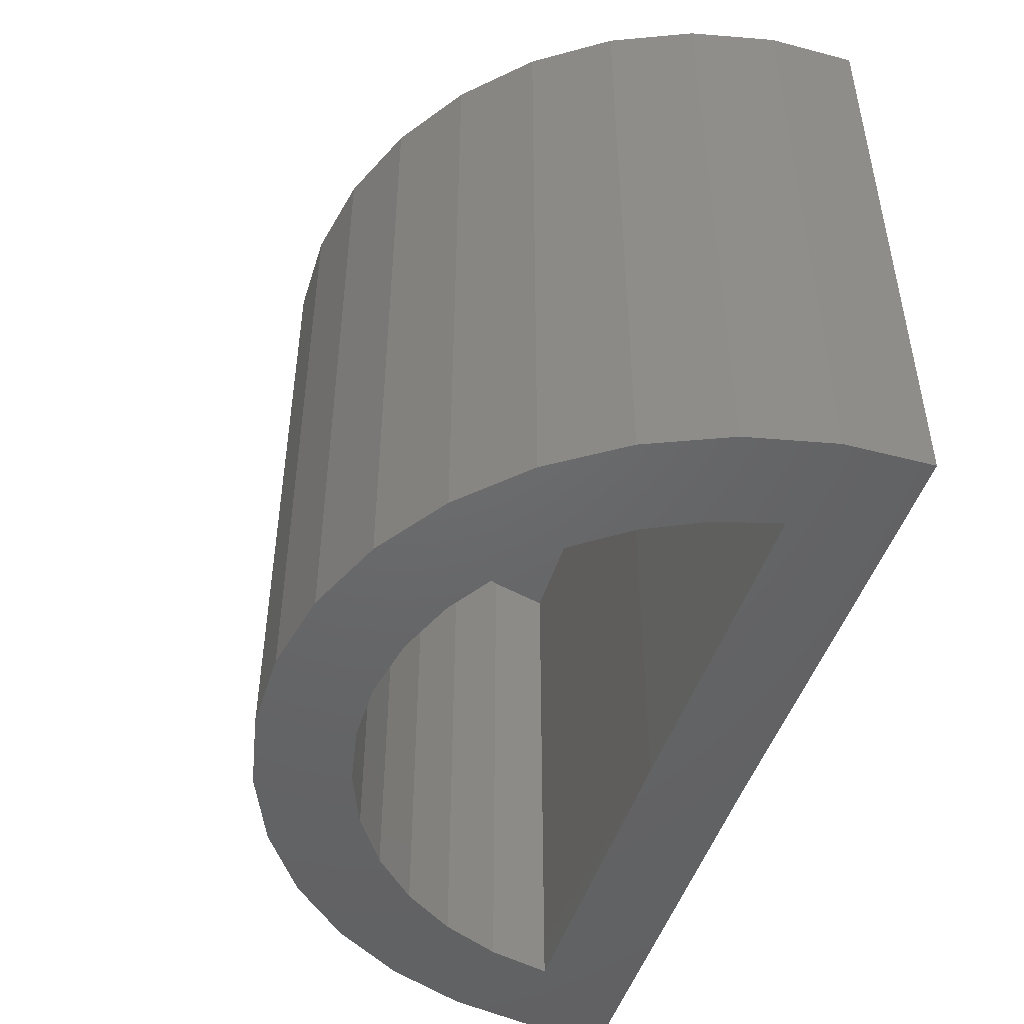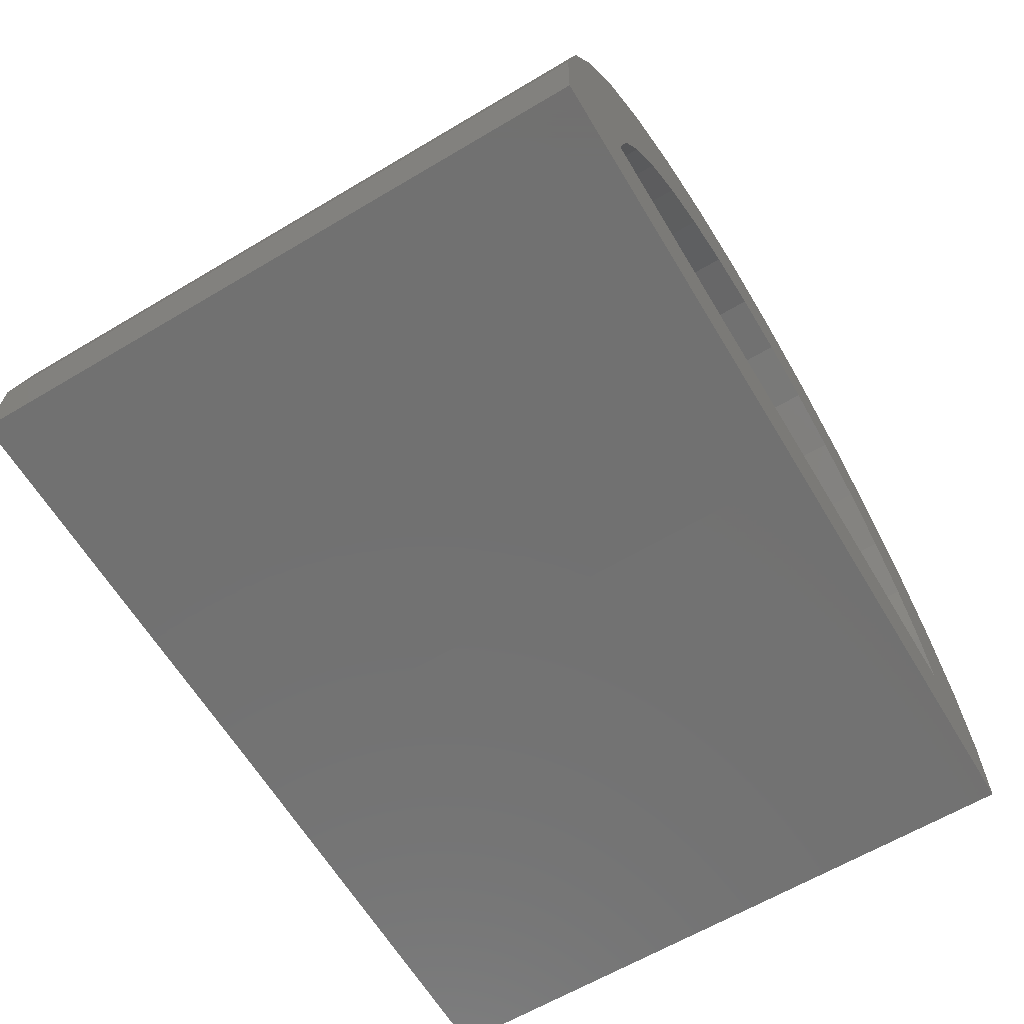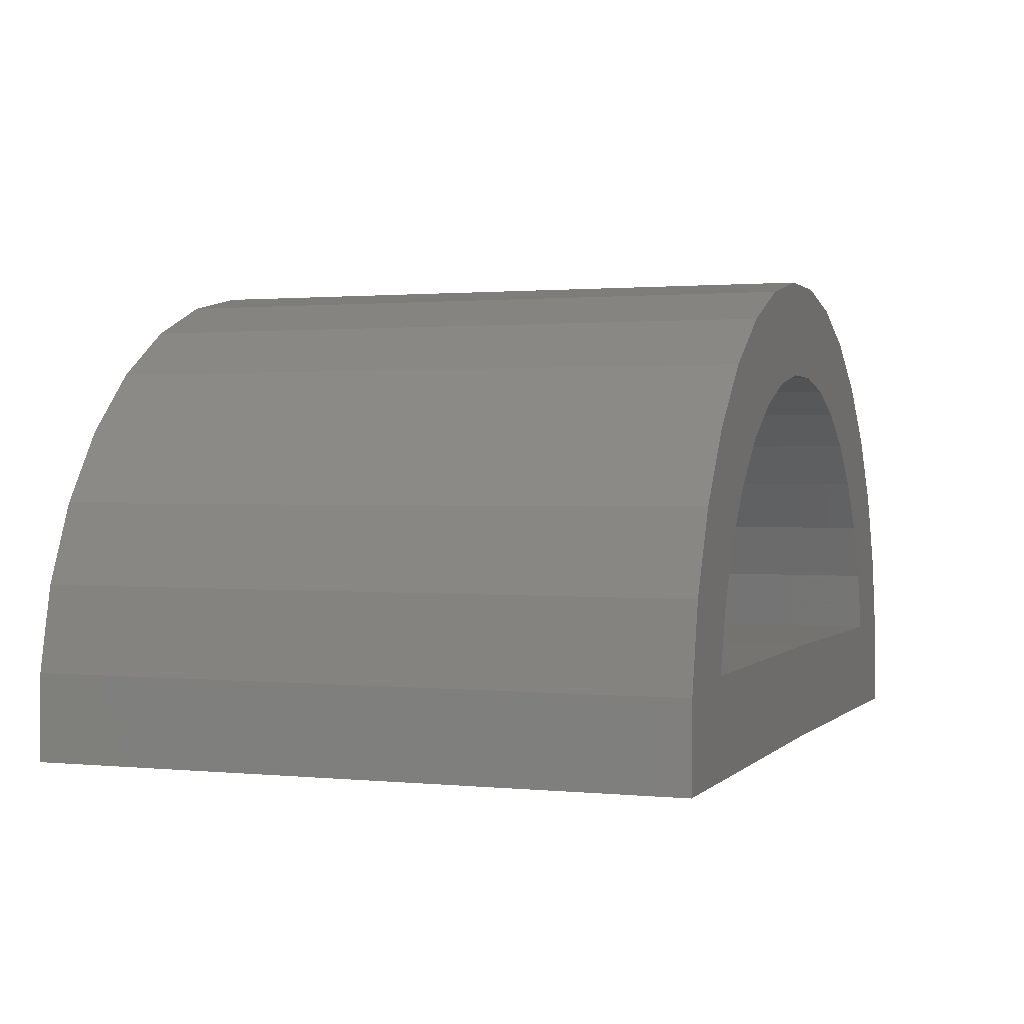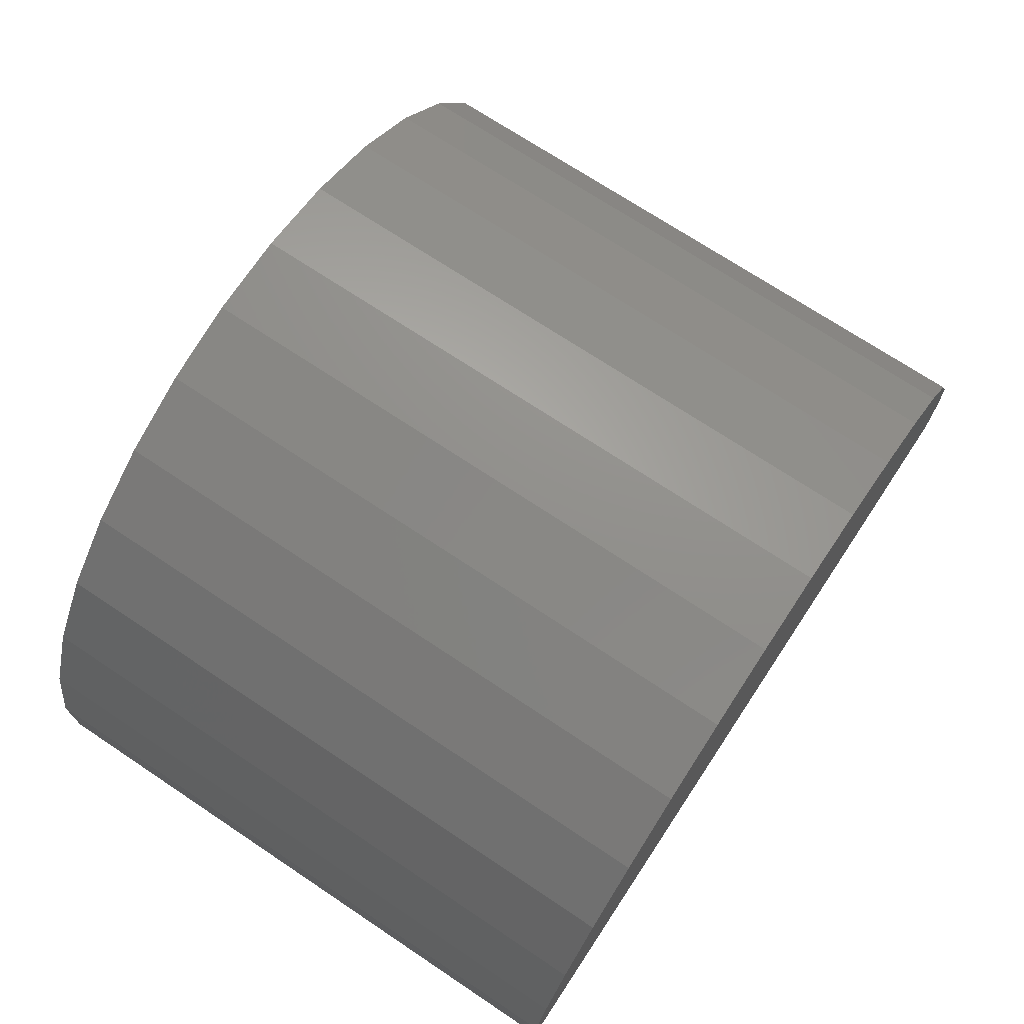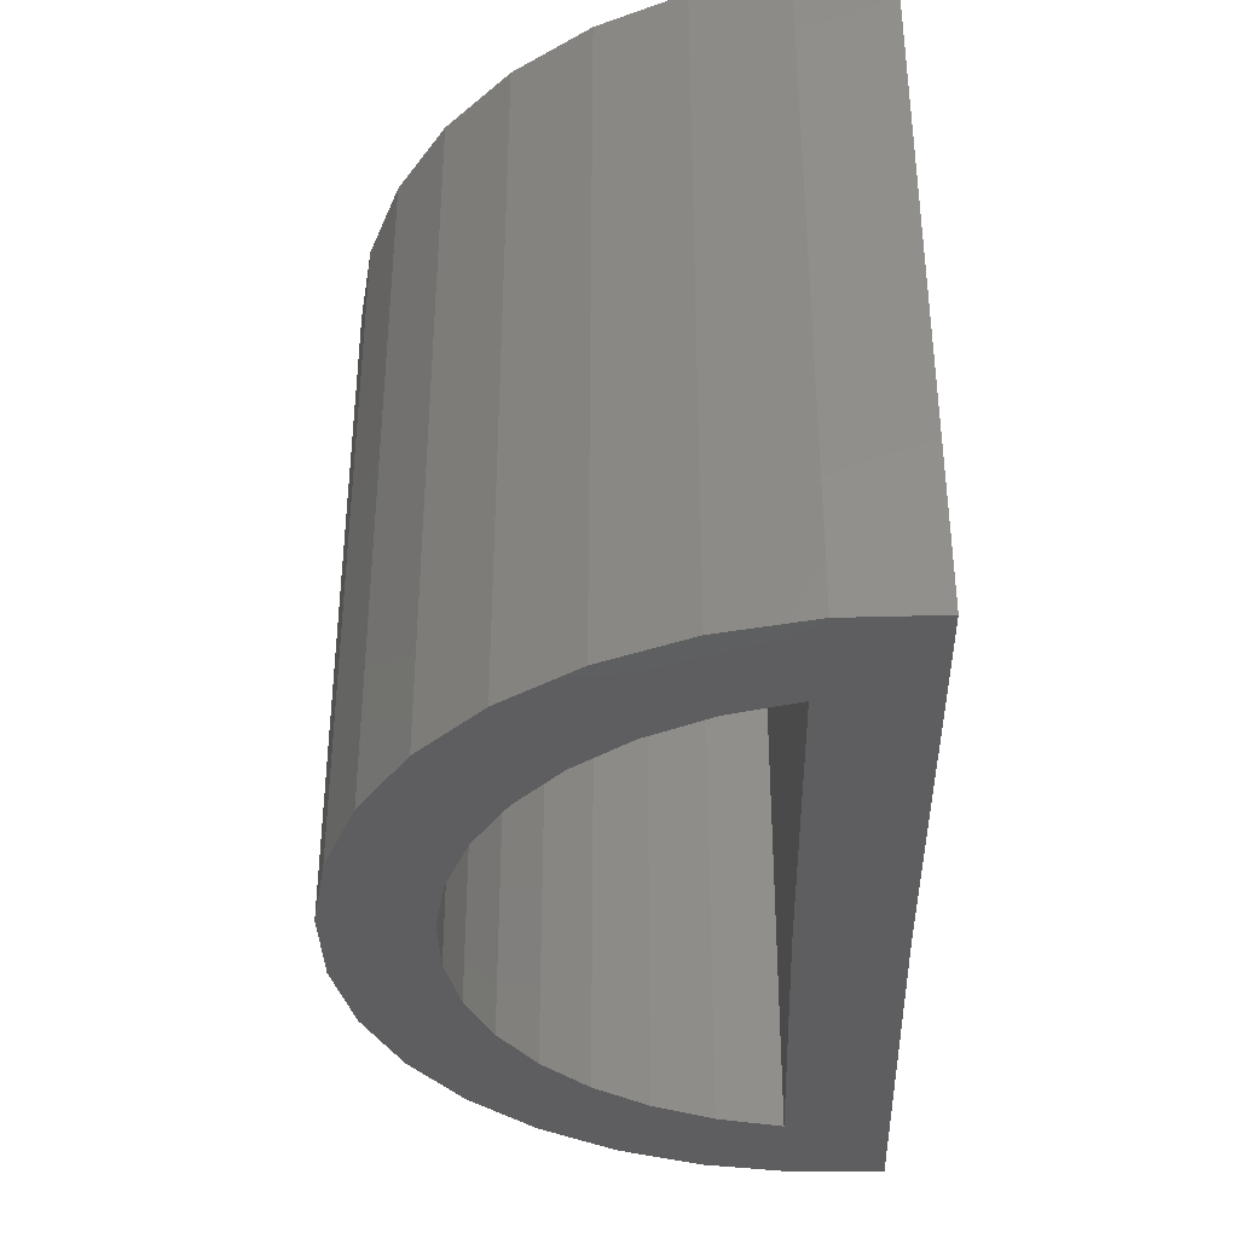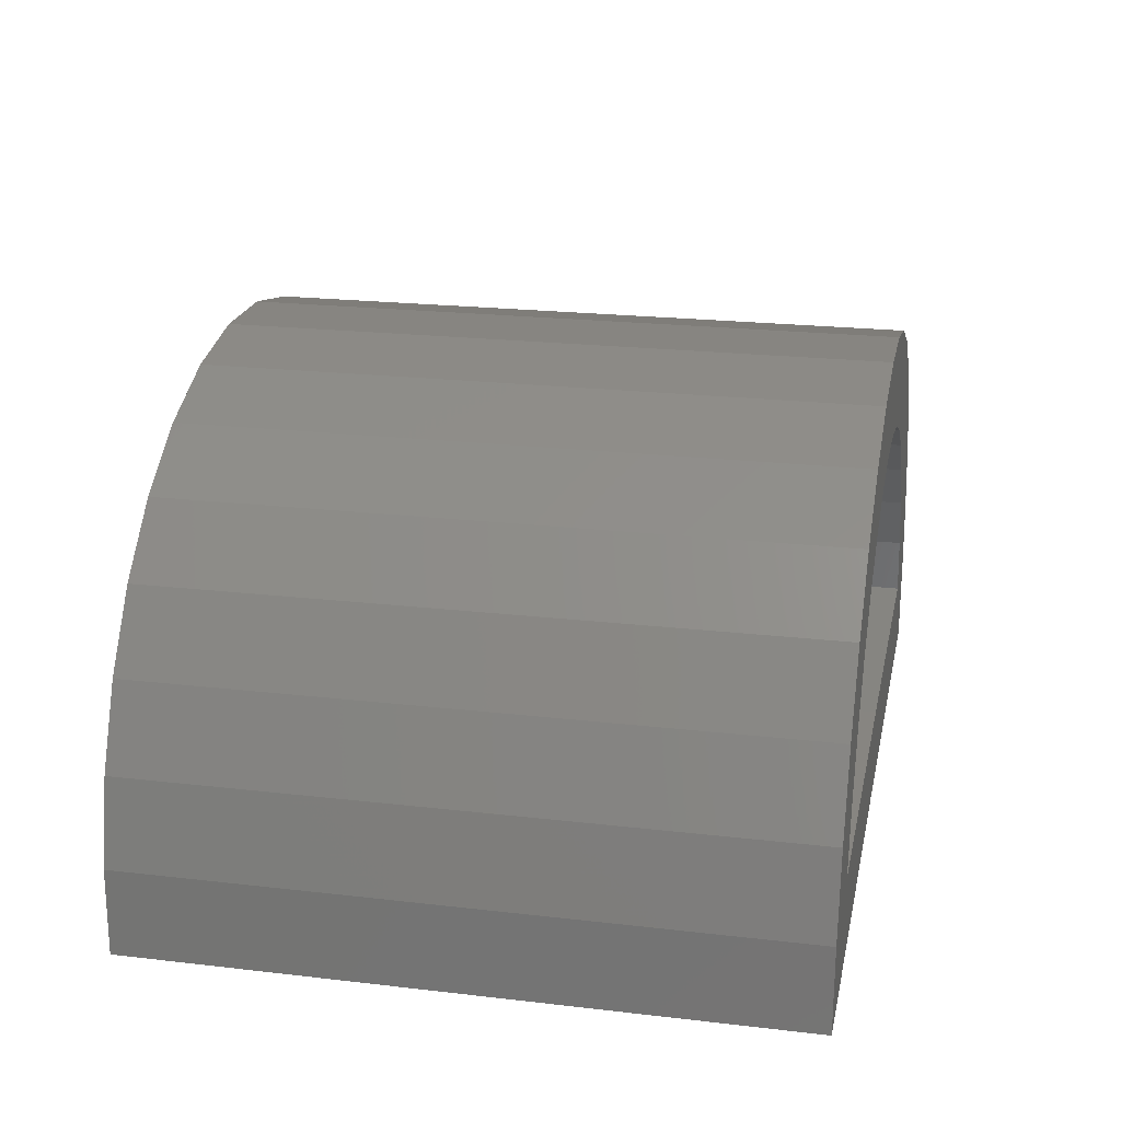
<metadata>
{"format":"stl","ext":"stl","renderer":"f3d","projection":"perspective","resolution":1024,"background":"white","views":[{"elev":-47.3,"azim":73.2,"up":"+Y"},{"elev":-63.1,"azim":-59.0,"up":"+Z"},{"elev":1.2,"azim":-70.0,"up":"+Z"},{"elev":72.0,"azim":123.6,"up":"+Z"},{"elev":-36.2,"azim":91.8,"up":"+Y"},{"elev":21.9,"azim":-78.5,"up":"+Z"}]}
</metadata>
<code>
# stl→obj: 72 verts, 140 faces
v -0.1322 -0.75 0.5685
v -0.451 -0.75 0.5229
v -0.2268 -0.75 0.4422
v 0.421 -0.75 0.8431
v -0.1814 -0.75 0.843
v 0.2658 -0.75 0.8147
v -0.005316 -0.75 0.958
v 0.4957 -0.75 0.1484
v 1.57 -0.75 0.1111
v 1.33 -0.75 0.1382
v 1.181 -0.75 0.8347
v 0.5788 -0.75 0.8421
v 0.7337 -0.75 0.8119
v 1.007 -0.75 0.9518
v 0.4942 -0.75 -0.08594
v 1.571 -0.75 -0.0992
v -0.5788 -0.75 0.1243
v -0.5825 -0.75 -0.08594
v 0.6065 -0.75 1.075
v 0.8125 -0.75 1.033
v 0.3962 -0.75 1.076
v 0.1897 -0.75 1.037
v -0.3384 -0.75 0.1484
v -0.2964 -0.75 0.3006
v -0.5344 -0.75 0.3298
v 0.1185 -0.75 0.7581
v -0.3318 -0.75 0.6962
v -0.01573 -0.75 0.675
v 1.129 -0.75 0.5607
v 1.222 -0.75 0.4333
v 1.447 -0.75 0.5112
v 1.29 -0.75 0.2908
v 1.528 -0.75 0.3171
v 0.8803 -0.75 0.7534
v 1.013 -0.75 0.6687
v 1.33 -0.75 0.6859
v 0.7337 0.6016 0.8119
v 0.8803 0.6016 0.7534
v 1.013 0.6016 0.6687
v 1.129 0.6016 0.5607
v 1.222 0.6016 0.4333
v 1.29 0.6016 0.2908
v 1.33 0.6016 0.1382
v 0.5788 0.6016 0.8421
v 0.421 0.6016 0.8431
v 0.2658 0.6016 0.8147
v 0.1185 0.6016 0.7581
v -0.01573 0.6016 0.675
v -0.1322 0.6016 0.5685
v -0.2268 0.6016 0.4422
v -0.2964 0.6016 0.3006
v -0.3384 0.6016 0.1484
v 0.4957 0.6016 0.1484
v 0.4942 0.8359 -0.08594
v 0.3962 0.8359 1.076
v 0.6065 0.8359 1.075
v 0.8125 0.8359 1.033
v 1.007 0.8359 0.9518
v 1.181 0.8359 0.8347
v 1.33 0.8359 0.6859
v 1.447 0.8359 0.5112
v 1.528 0.8359 0.3171
v 1.57 0.8359 0.1111
v 1.571 0.8359 -0.0992
v -0.5825 0.8359 -0.08594
v -0.5788 0.8359 0.1243
v -0.5344 0.8359 0.3298
v -0.451 0.8359 0.5229
v -0.3318 0.8359 0.6962
v -0.1814 0.8359 0.843
v -0.005316 0.8359 0.958
v 0.1897 0.8359 1.037
f 1 2 3
f 4 5 6
f 5 4 7
f 8 9 10
f 11 12 13
f 11 14 12
f 15 16 9
f 15 9 8
f 15 8 17
f 15 17 18
f 19 14 20
f 14 19 12
f 12 19 21
f 12 21 4
f 4 21 22
f 4 22 7
f 8 23 17
f 17 23 24
f 17 24 25
f 25 24 3
f 25 3 2
f 6 5 26
f 26 5 27
f 26 27 28
f 28 27 2
f 28 2 1
f 29 30 31
f 31 30 32
f 31 32 33
f 33 32 10
f 33 10 9
f 13 34 11
f 11 34 35
f 11 35 36
f 36 35 29
f 36 29 31
f 12 37 13
f 13 37 38
f 13 38 34
f 34 38 39
f 34 39 35
f 35 39 40
f 35 40 29
f 29 40 41
f 29 41 30
f 30 41 42
f 30 42 32
f 32 42 43
f 32 43 10
f 37 12 44
f 44 12 4
f 44 4 45
f 45 4 6
f 45 6 46
f 46 6 26
f 46 26 47
f 47 26 28
f 47 28 48
f 48 28 1
f 48 1 49
f 49 1 3
f 49 3 50
f 50 3 24
f 50 24 51
f 51 24 23
f 51 23 52
f 23 8 52
f 52 8 53
f 10 43 8
f 8 43 53
f 54 55 56
f 54 56 57
f 54 57 58
f 54 58 59
f 54 59 60
f 54 60 61
f 54 61 62
f 54 62 63
f 54 63 64
f 65 66 67
f 65 67 68
f 65 68 69
f 65 69 70
f 65 70 71
f 65 71 72
f 65 72 55
f 65 55 54
f 16 64 9
f 9 64 63
f 9 63 33
f 33 63 62
f 33 62 31
f 31 62 61
f 31 61 36
f 36 61 60
f 36 60 11
f 11 60 59
f 11 59 14
f 14 59 58
f 14 58 20
f 20 58 57
f 20 57 19
f 19 57 56
f 19 56 21
f 21 56 55
f 21 55 22
f 22 55 72
f 22 72 7
f 7 72 71
f 7 71 5
f 5 71 70
f 5 70 27
f 27 70 69
f 27 69 2
f 2 69 68
f 2 68 25
f 25 68 67
f 25 67 17
f 17 67 66
f 17 66 18
f 18 66 65
f 18 65 15
f 15 65 54
f 16 15 64
f 64 15 54
f 53 43 42
f 53 42 41
f 53 41 40
f 53 40 39
f 53 39 38
f 53 38 37
f 53 37 44
f 53 44 45
f 52 53 45
f 52 45 46
f 52 46 47
f 52 47 48
f 52 48 49
f 52 49 50
f 52 50 51

</code>
